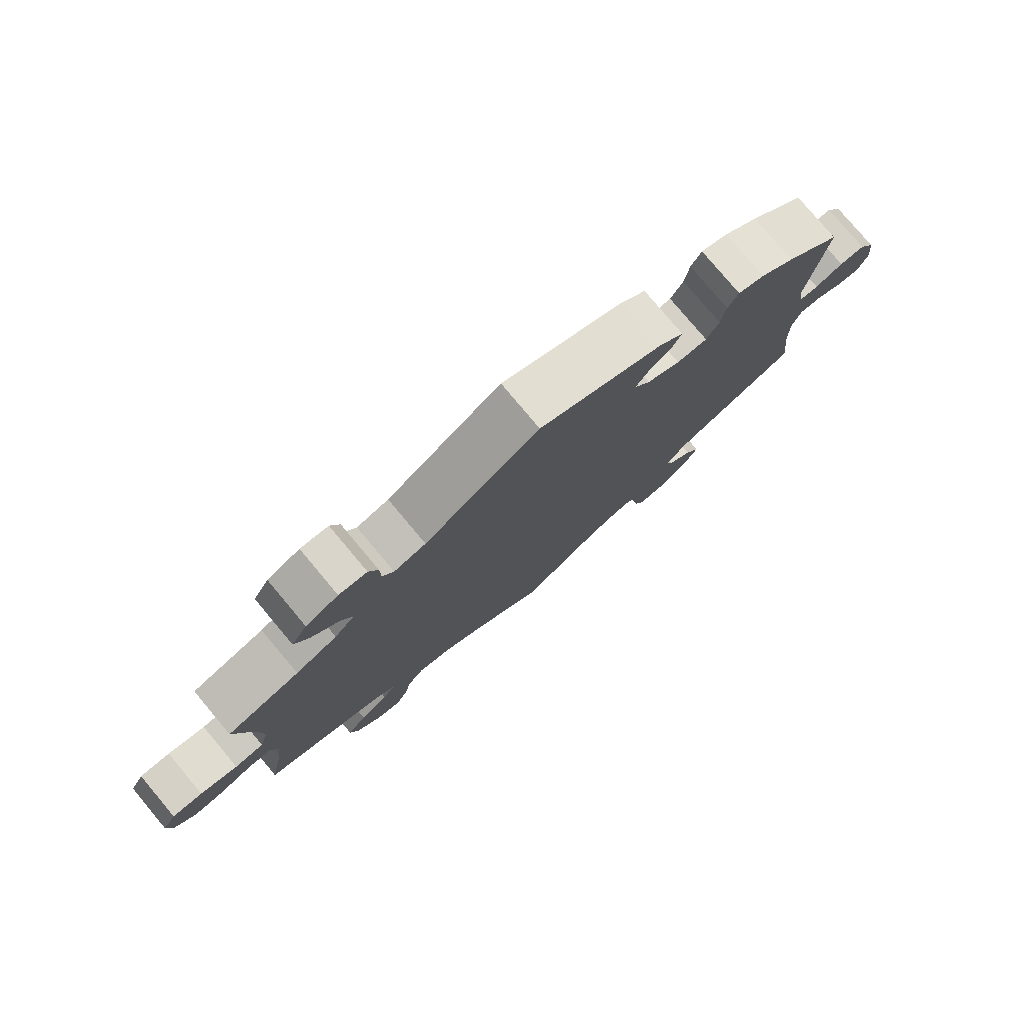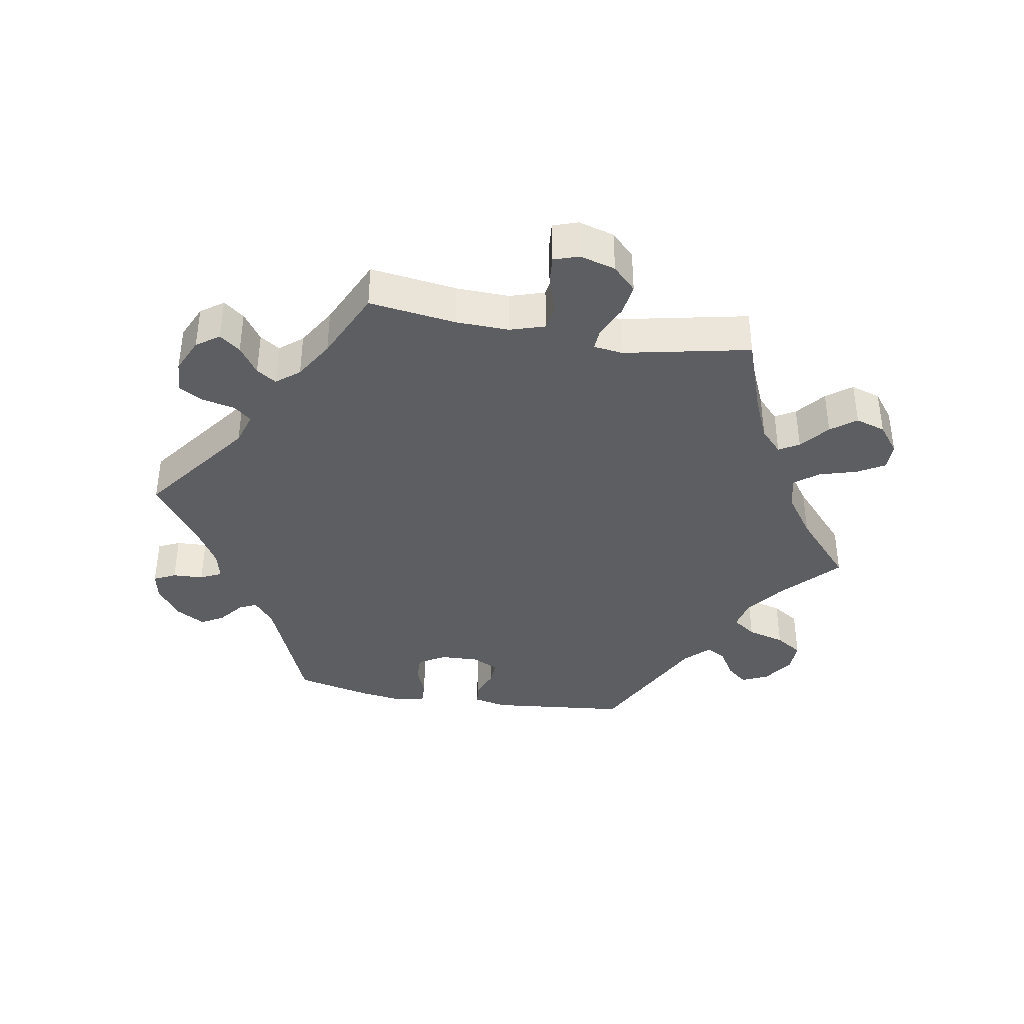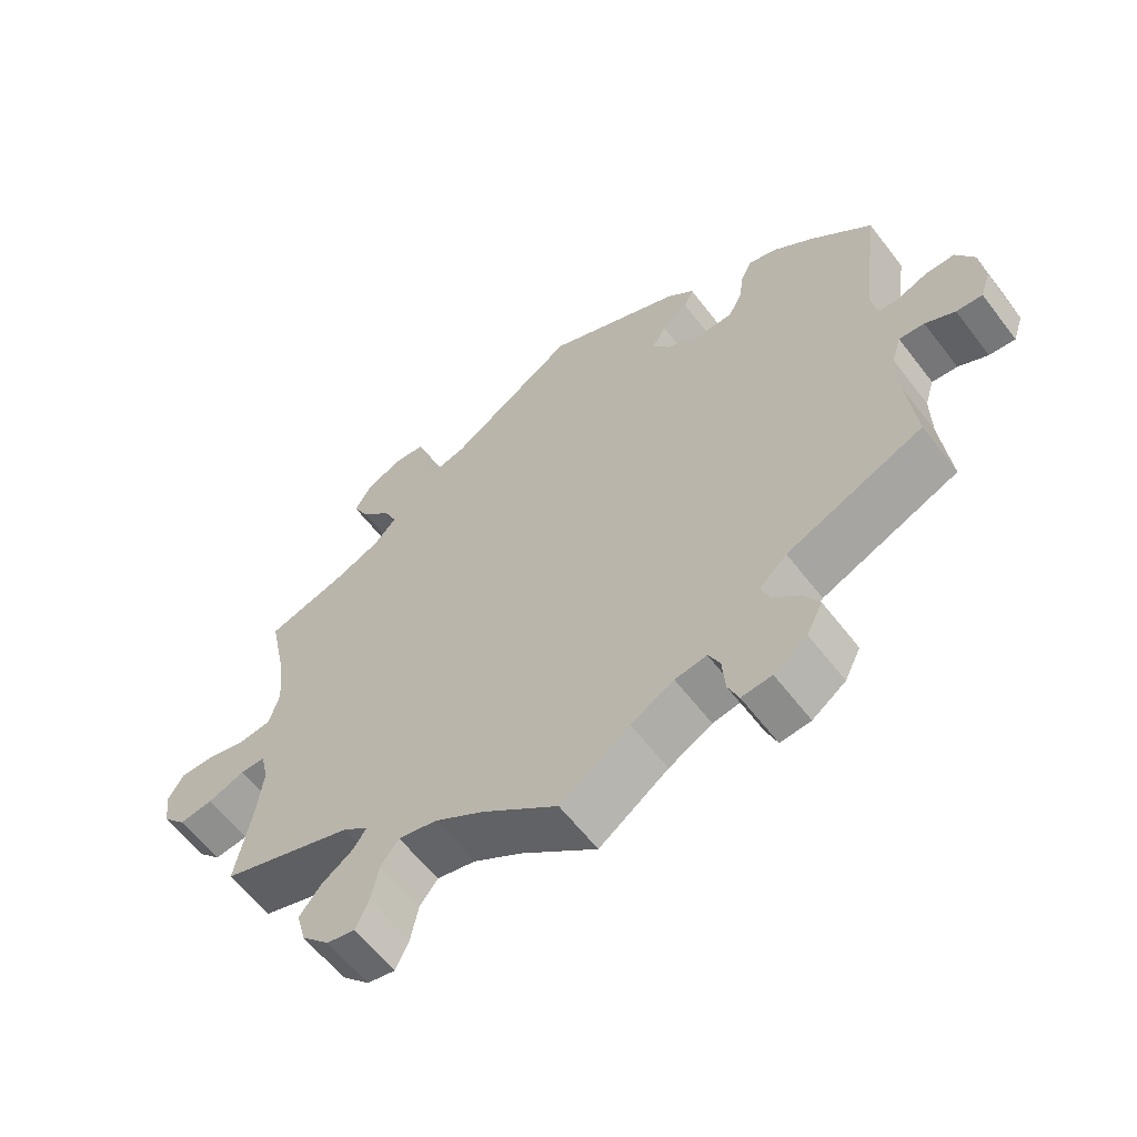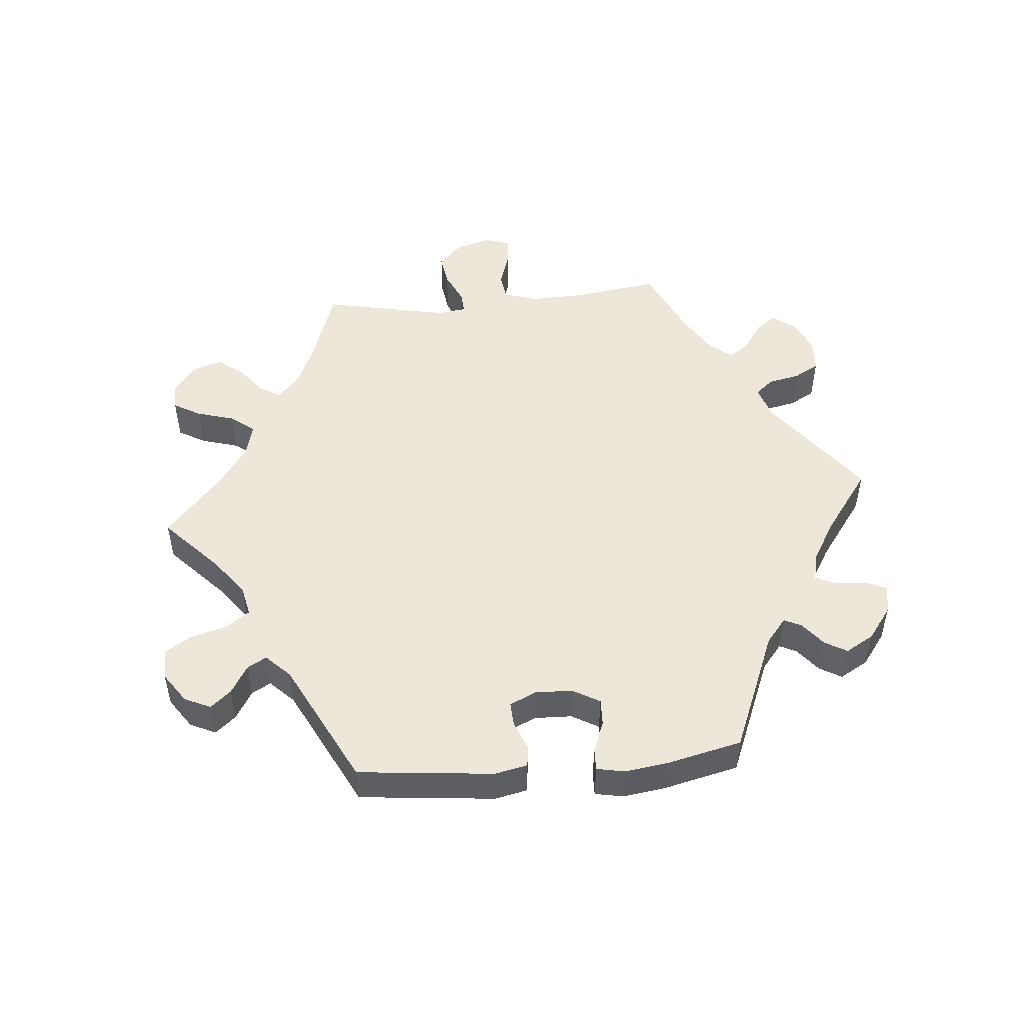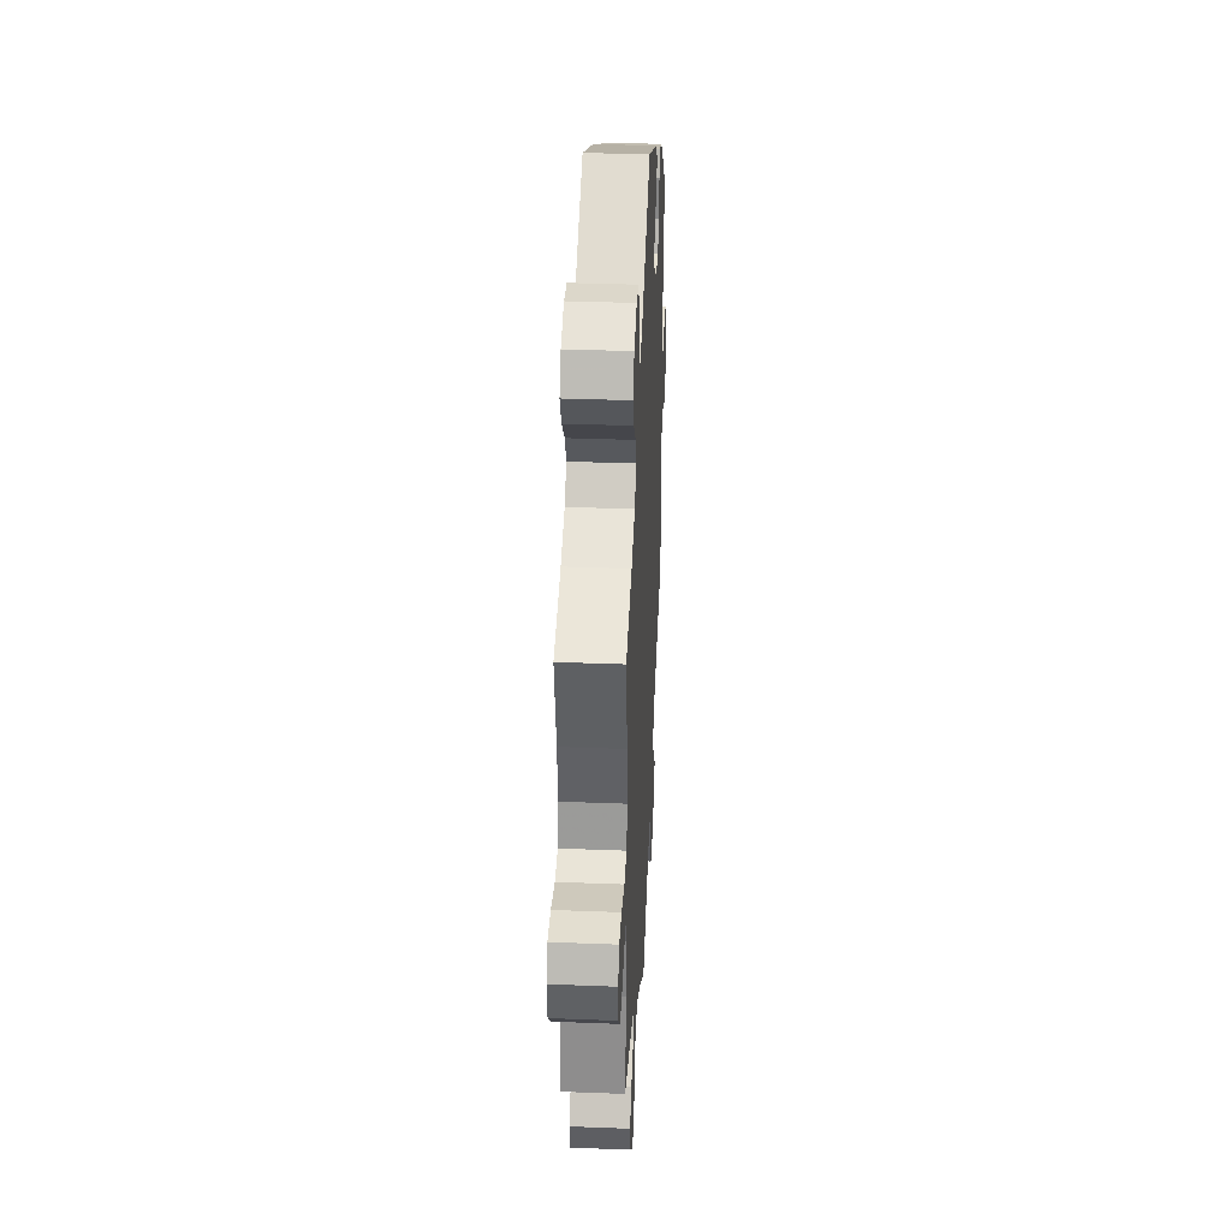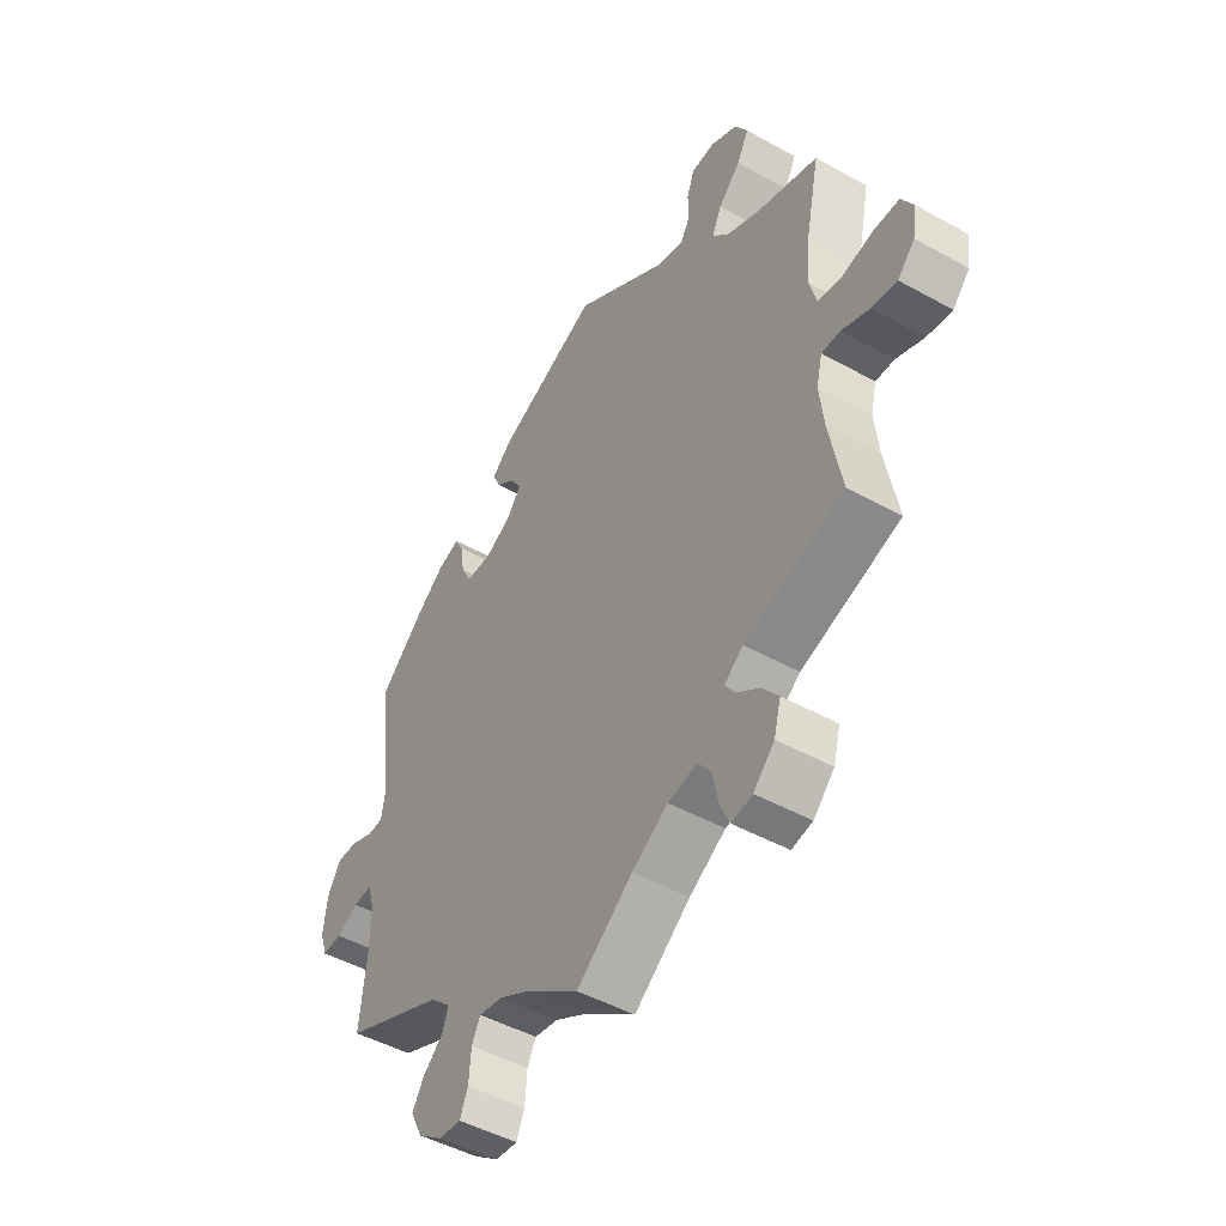
<metadata>
{"format":"obj","ext":"obj","renderer":"f3d","projection":"perspective","resolution":1024,"background":"white","views":[{"elev":78.7,"azim":-40.0,"up":"+Z"},{"elev":-38.5,"azim":-159.9,"up":"+Y"},{"elev":-60.4,"azim":37.3,"up":"+Z"},{"elev":50.1,"azim":24.7,"up":"+Y"},{"elev":35.7,"azim":-87.1,"up":"+Z"},{"elev":-47.3,"azim":-122.2,"up":"+Z"}]}
</metadata>
<code>
v -0.105 0.07 -0.497
v -0.173 0.07 -0.455
v -0.227 0.07 -0.443
v -0.252 0.07 -0.476
v -0.263 0.07 -0.53
v -0.281 0.07 -0.569
v -0.32 0.07 -0.561
v -0.359 0.07 -0.521
v -0.372 0.07 -0.473
v -0.342 0.07 -0.435
v -0.298 0.07 -0.404
v -0.28 0.07 -0.377
v -0.315 0.07 -0.35
v -0.5 0.07 -0.289
v -0.477 0.07 -0.168
v -0.469 0.07 -0.097
v -0.48 0.07 -0.051
v -0.515 0.07 -0.051
v -0.567 0.07 -0.071
v -0.614 0.07 -0.077
v -0.646 0.07 -0.042
v -0.653 0.07 0.01
v -0.632 0.07 0.046
v -0.585 0.07 0.046
v -0.527 0.07 0.032
v -0.482 0.07 0.038
v -0.468 0.07 0.088
v -0.475 0.07 0.164
v -0.501 0.07 0.288
v -0.389 0.07 0.322
v -0.325 0.07 0.35
v -0.294 0.07 0.384
v -0.312 0.07 0.423
v -0.353 0.07 0.465
v -0.375 0.07 0.507
v -0.351 0.07 0.547
v -0.301 0.07 0.571
v -0.258 0.07 0.567
v -0.244 0.07 0.529
v -0.243 0.07 0.479
v -0.226 0.07 0.45
v -0.177 0.07 0.463
v -0.001 0.07 0.578
v 0.188 0.07 0.494
v 0.226 0.07 0.46
v 0.213 0.07 0.43
v 0.177 0.07 0.402
v 0.157 0.07 0.371
v 0.182 0.07 0.335
v 0.233 0.07 0.308
v 0.28 0.07 0.308
v 0.299 0.07 0.344
v 0.306 0.07 0.393
v 0.322 0.07 0.423
v 0.363 0.07 0.409
v 0.416 0.07 0.368
v 0.501 0.07 0.289
v 0.475 0.07 0.092
v 0.483 0.07 0.044
v 0.512 0.07 0.042
v 0.555 0.07 0.059
v 0.594 0.07 0.059
v 0.619 0.07 0.016
v 0.626 0.07 -0.044
v 0.612 0.07 -0.085
v 0.576 0.07 -0.082
v 0.535 0.07 -0.061
v 0.5 0.07 -0.058
v 0.487 0.07 -0.1
v 0.488 0.07 -0.171
v 0.501 0.07 -0.289
v 0.312 0.07 -0.37
v 0.274 0.07 -0.405
v 0.286 0.07 -0.438
v 0.323 0.07 -0.471
v 0.345 0.07 -0.508
v 0.323 0.07 -0.552
v 0.277 0.07 -0.585
v 0.235 0.07 -0.589
v 0.22 0.07 -0.553
v 0.216 0.07 -0.502
v 0.2 0.07 -0.47
v 0.156 0.07 -0.477
v 0.096 0.07 -0.51
v 0 0.07 -0.578
v -0.105 0 -0.497
v -0.173 0 -0.455
v -0.227 0 -0.443
v -0.252 0 -0.476
v -0.263 0 -0.53
v -0.281 0 -0.569
v -0.32 0 -0.561
v -0.359 0 -0.521
v -0.372 0 -0.473
v -0.342 0 -0.435
v -0.298 0 -0.404
v -0.28 0 -0.377
v -0.315 0 -0.35
v -0.5 0 -0.289
v -0.477 0 -0.168
v -0.469 0 -0.097
v -0.48 0 -0.051
v -0.515 0 -0.051
v -0.567 0 -0.071
v -0.614 0 -0.077
v -0.646 0 -0.042
v -0.653 0 0.01
v -0.632 0 0.046
v -0.585 0 0.046
v -0.527 0 0.032
v -0.482 0 0.038
v -0.468 0 0.088
v -0.475 0 0.164
v -0.501 0 0.288
v -0.389 0 0.322
v -0.325 0 0.35
v -0.294 0 0.384
v -0.312 0 0.423
v -0.353 0 0.465
v -0.375 0 0.507
v -0.351 0 0.547
v -0.301 0 0.571
v -0.258 0 0.567
v -0.244 0 0.529
v -0.243 0 0.479
v -0.226 0 0.45
v -0.177 0 0.463
v -0.001 0 0.578
v 0.188 0 0.494
v 0.226 0 0.46
v 0.213 0 0.43
v 0.177 0 0.402
v 0.157 0 0.371
v 0.182 0 0.335
v 0.233 0 0.308
v 0.28 0 0.308
v 0.299 0 0.344
v 0.306 0 0.393
v 0.322 0 0.423
v 0.363 0 0.409
v 0.416 0 0.368
v 0.501 0 0.289
v 0.475 0 0.092
v 0.483 0 0.044
v 0.512 0 0.042
v 0.555 0 0.059
v 0.594 0 0.059
v 0.619 0 0.016
v 0.626 0 -0.044
v 0.612 0 -0.085
v 0.576 0 -0.082
v 0.535 0 -0.061
v 0.5 0 -0.058
v 0.487 0 -0.1
v 0.488 0 -0.171
v 0.501 0 -0.289
v 0.312 0 -0.37
v 0.274 0 -0.405
v 0.286 0 -0.438
v 0.323 0 -0.471
v 0.345 0 -0.508
v 0.323 0 -0.552
v 0.277 0 -0.585
v 0.235 0 -0.589
v 0.22 0 -0.553
v 0.216 0 -0.502
v 0.2 0 -0.47
v 0.156 0 -0.477
v 0.096 0 -0.51
v 0 0 -0.578
f 84 85 1
f 83 84 1 2
f 82 83 2 3
f 78 79 80 81
f 78 81 82
f 77 78 82
f 74 75 76 77
f 73 74 77 82
f 72 73 82 3
f 70 71 72 3
f 64 65 66 67
f 64 67 68
f 63 64 68
f 60 61 62 63
f 59 60 63 68
f 55 56 57 58
f 55 58 59
f 52 53 54 55
f 51 52 55 59
f 50 51 59 68
f 44 45 46 47
f 42 43 44 47
f 41 42 47 48
f 37 38 39 40
f 37 40 41
f 36 37 41
f 33 34 35 36
f 32 33 36 41
f 31 32 41 48
f 28 29 30
f 27 28 30 31
f 26 27 31 48
f 22 23 24 25
f 22 25 26
f 21 22 26
f 18 19 20 21
f 17 18 21 26
f 16 17 26 48
f 13 14 15
f 12 13 15 16
f 8 9 10 11
f 8 11 12
f 7 8 12
f 4 5 6 7
f 3 4 7 12
f 69 70 3 12
f 49 50 68 69
f 12 16 48 49
f 12 49 69
f 86 170 169
f 87 86 169 168
f 88 87 168 167
f 166 165 164 163
f 167 166 163
f 167 163 162
f 162 161 160 159
f 167 162 159 158
f 88 167 158 157
f 88 157 156 155
f 152 151 150 149
f 153 152 149
f 153 149 148
f 148 147 146 145
f 153 148 145 144
f 143 142 141 140
f 144 143 140
f 140 139 138 137
f 144 140 137 136
f 153 144 136 135
f 132 131 130 129
f 132 129 128 127
f 133 132 127 126
f 125 124 123 122
f 126 125 122
f 126 122 121
f 121 120 119 118
f 126 121 118 117
f 133 126 117 116
f 115 114 113
f 116 115 113 112
f 133 116 112 111
f 110 109 108 107
f 111 110 107
f 111 107 106
f 106 105 104 103
f 111 106 103 102
f 133 111 102 101
f 100 99 98
f 101 100 98 97
f 96 95 94 93
f 97 96 93
f 97 93 92
f 92 91 90 89
f 97 92 89 88
f 97 88 155 154
f 154 153 135 134
f 134 133 101 97
f 154 134 97
f 1 86 87 2
f 2 87 88 3
f 3 88 89 4
f 4 89 90 5
f 5 90 91 6
f 6 91 92 7
f 7 92 93 8
f 8 93 94 9
f 9 94 95 10
f 10 95 96 11
f 11 96 97 12
f 12 97 98 13
f 13 98 99 14
f 14 99 100 15
f 15 100 101 16
f 16 101 102 17
f 17 102 103 18
f 18 103 104 19
f 19 104 105 20
f 20 105 106 21
f 21 106 107 22
f 22 107 108 23
f 23 108 109 24
f 24 109 110 25
f 25 110 111 26
f 26 111 112 27
f 27 112 113 28
f 28 113 114 29
f 29 114 115 30
f 30 115 116 31
f 31 116 117 32
f 32 117 118 33
f 33 118 119 34
f 34 119 120 35
f 35 120 121 36
f 36 121 122 37
f 37 122 123 38
f 38 123 124 39
f 39 124 125 40
f 40 125 126 41
f 41 126 127 42
f 42 127 128 43
f 43 128 129 44
f 44 129 130 45
f 45 130 131 46
f 46 131 132 47
f 47 132 133 48
f 48 133 134 49
f 49 134 135 50
f 50 135 136 51
f 51 136 137 52
f 52 137 138 53
f 53 138 139 54
f 54 139 140 55
f 55 140 141 56
f 56 141 142 57
f 57 142 143 58
f 58 143 144 59
f 59 144 145 60
f 60 145 146 61
f 61 146 147 62
f 62 147 148 63
f 63 148 149 64
f 64 149 150 65
f 65 150 151 66
f 66 151 152 67
f 67 152 153 68
f 68 153 154 69
f 69 154 155 70
f 70 155 156 71
f 71 156 157 72
f 72 157 158 73
f 73 158 159 74
f 74 159 160 75
f 75 160 161 76
f 76 161 162 77
f 77 162 163 78
f 78 163 164 79
f 79 164 165 80
f 80 165 166 81
f 81 166 167 82
f 82 167 168 83
f 83 168 169 84
f 84 169 170 85
f 85 170 86 1

</code>
